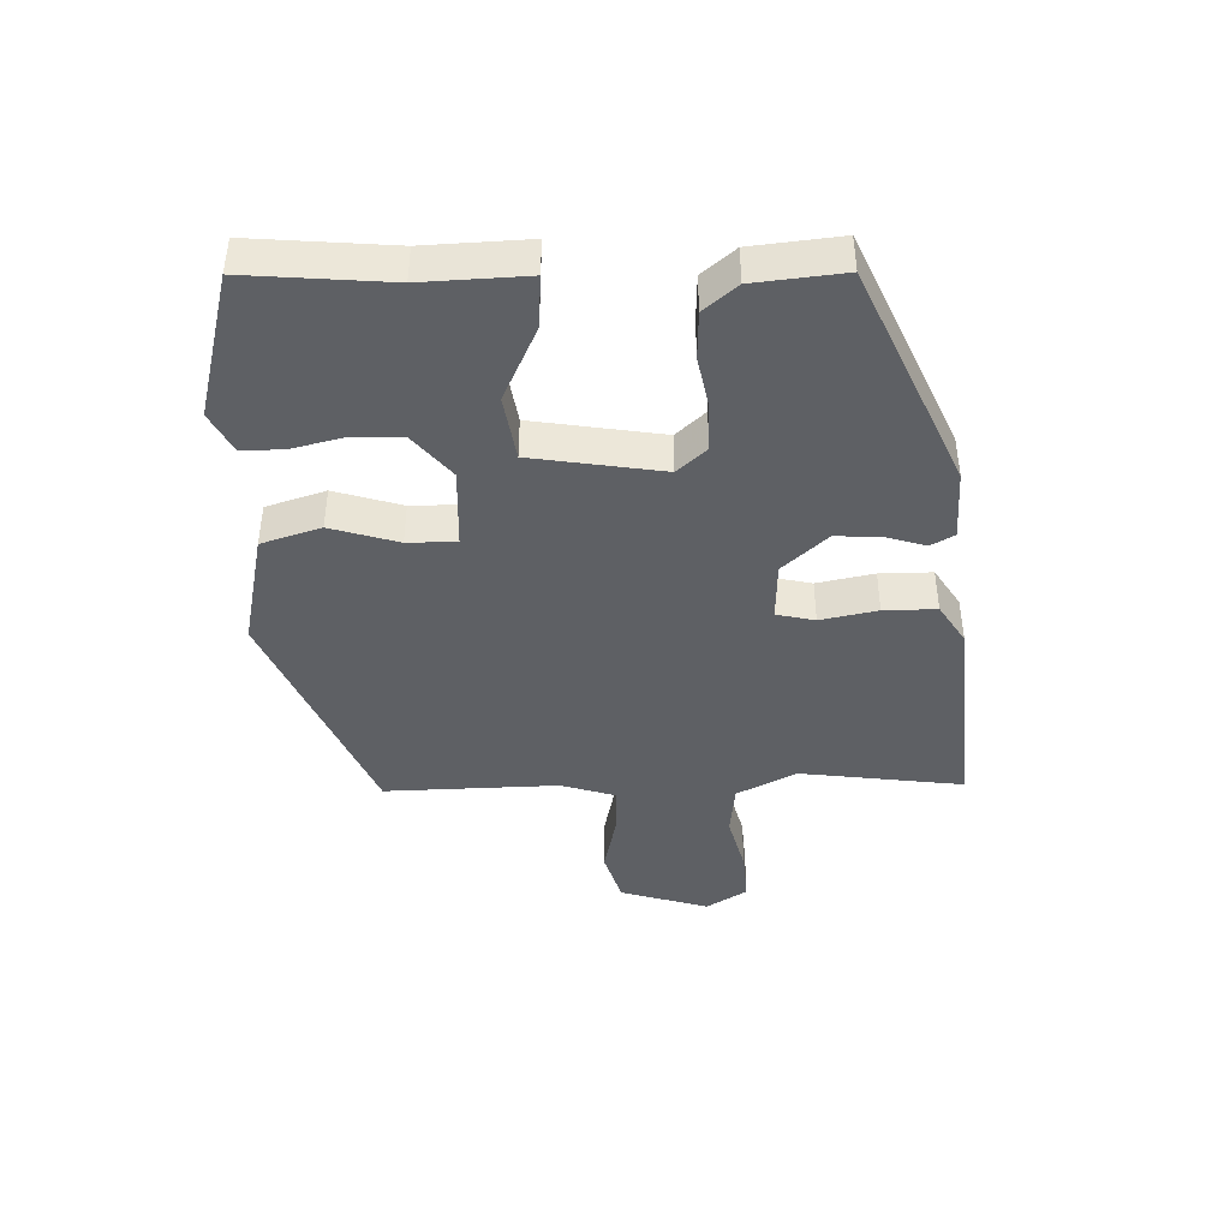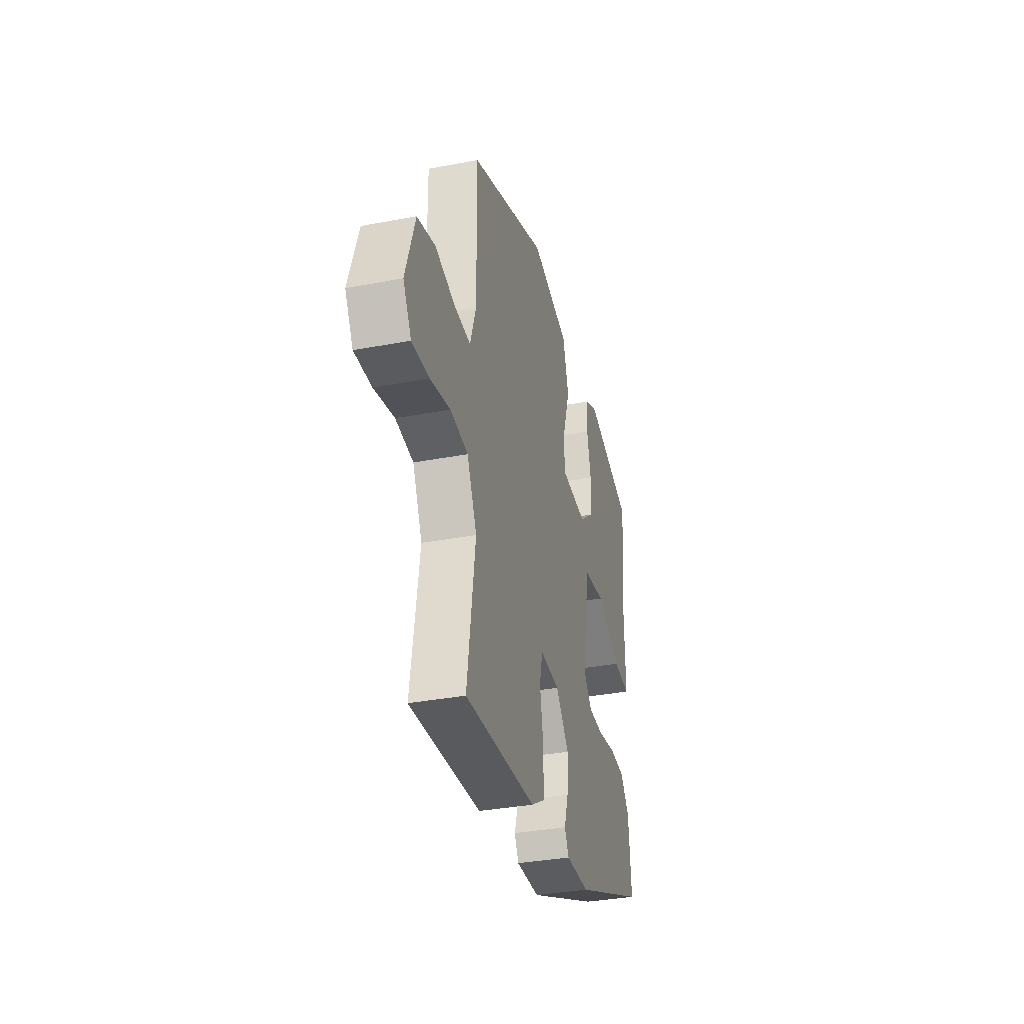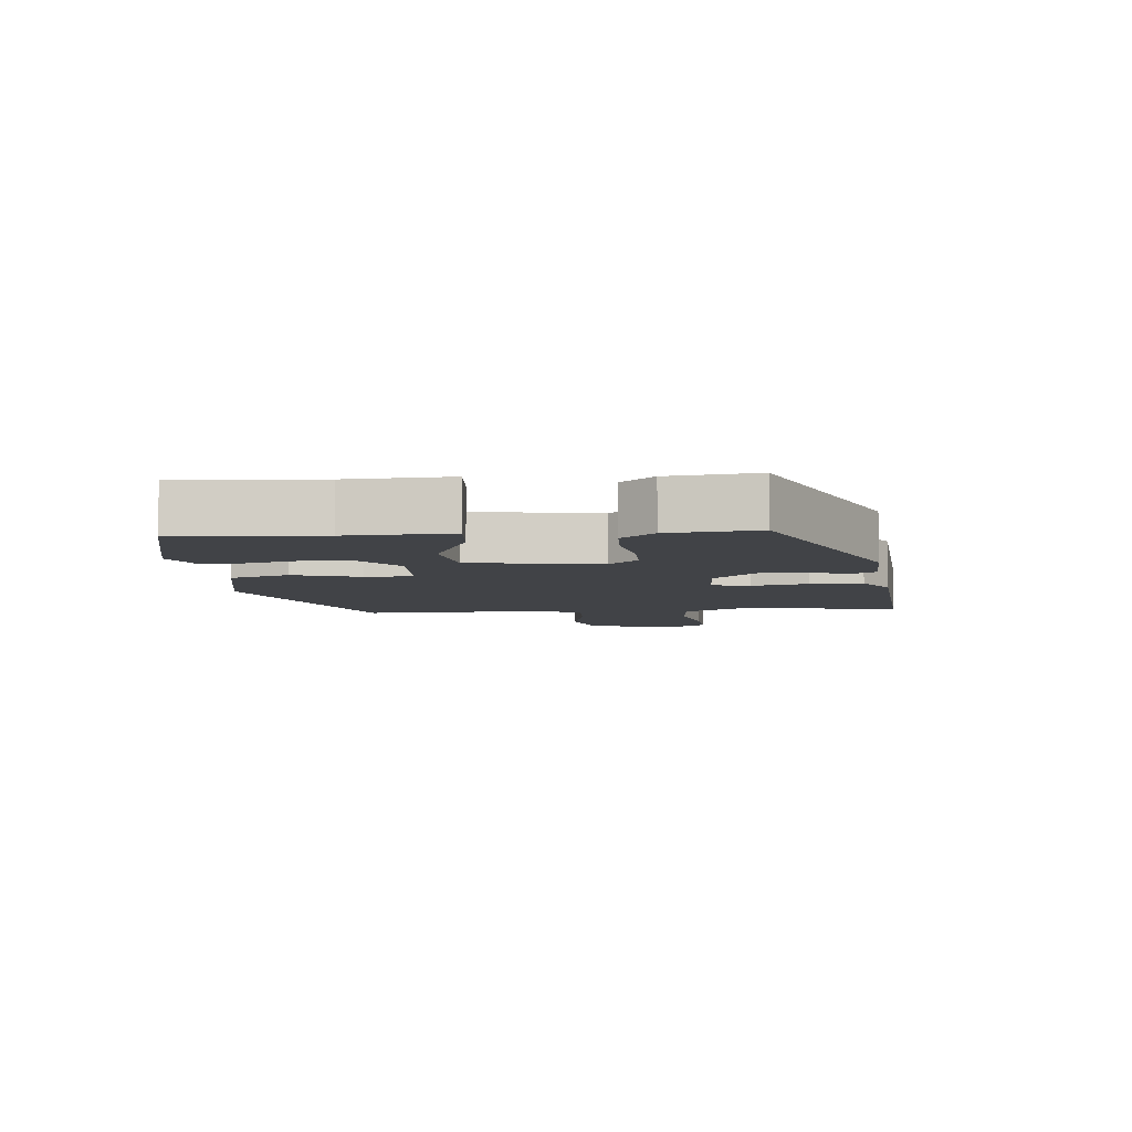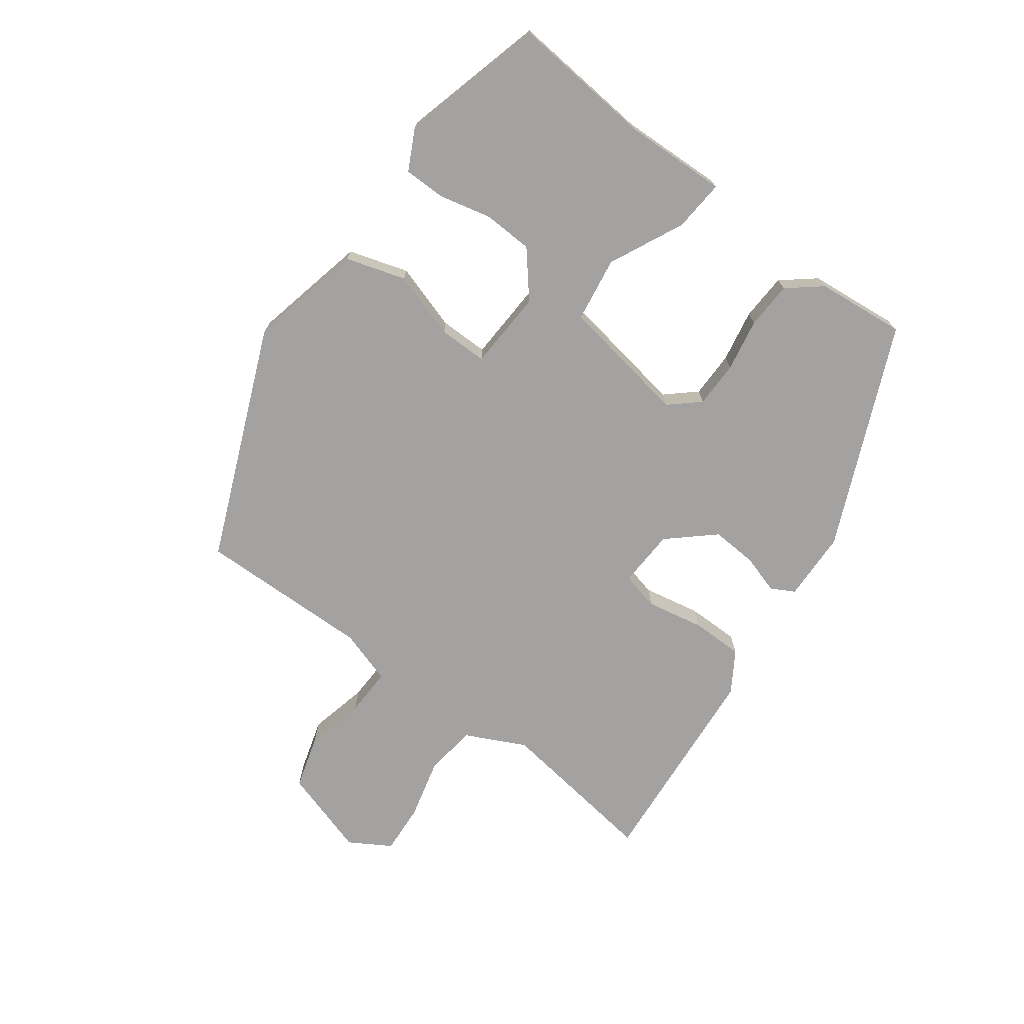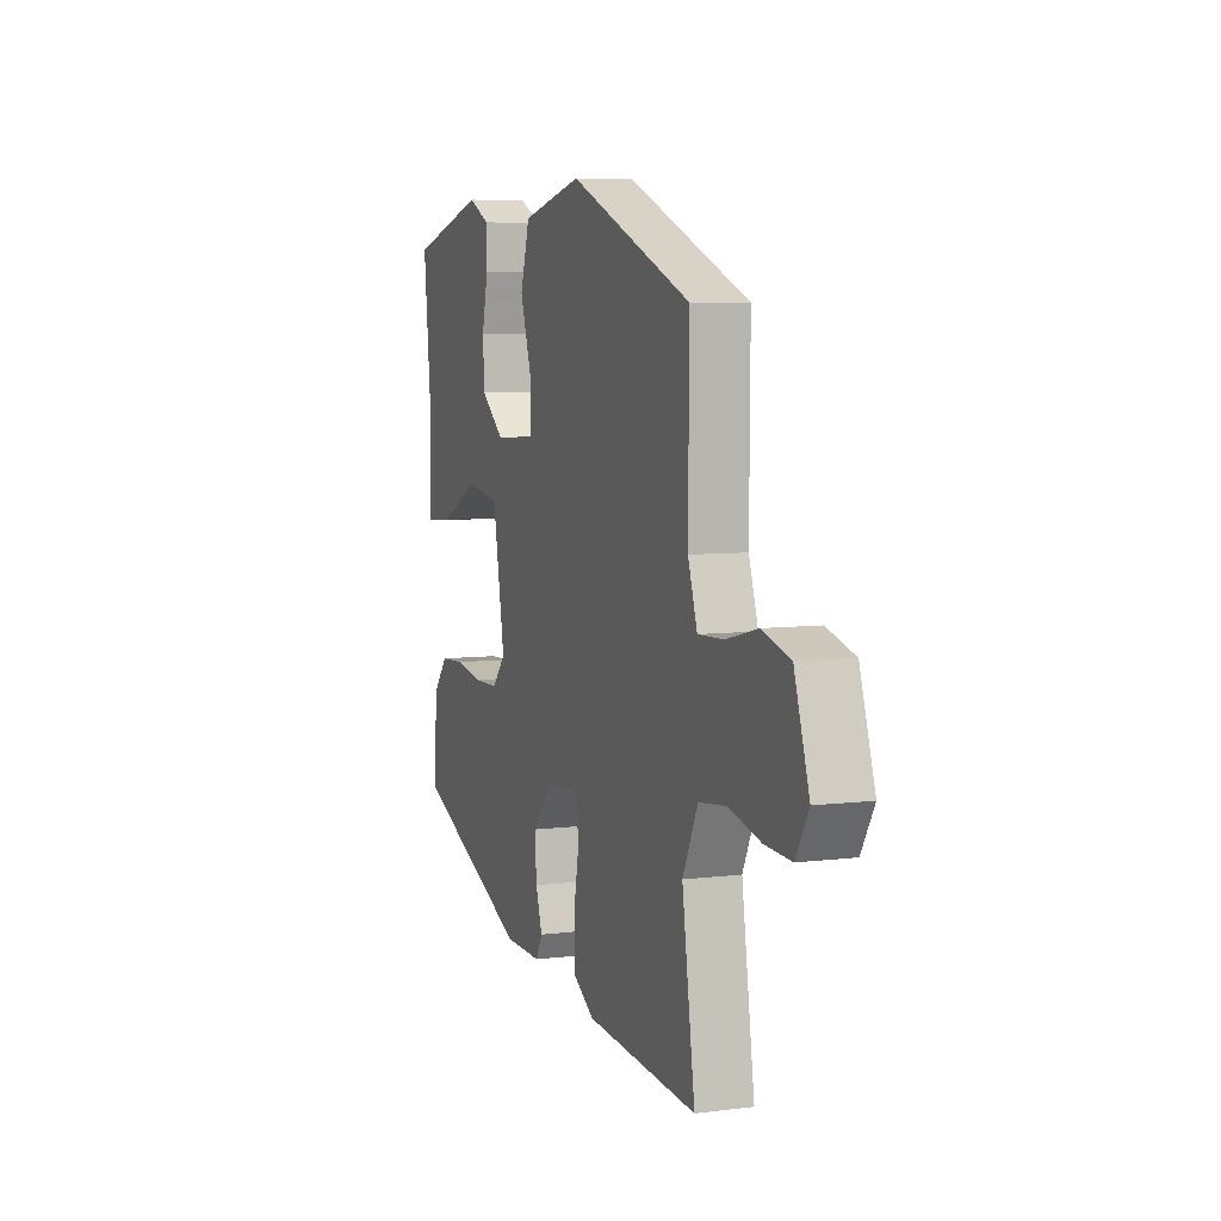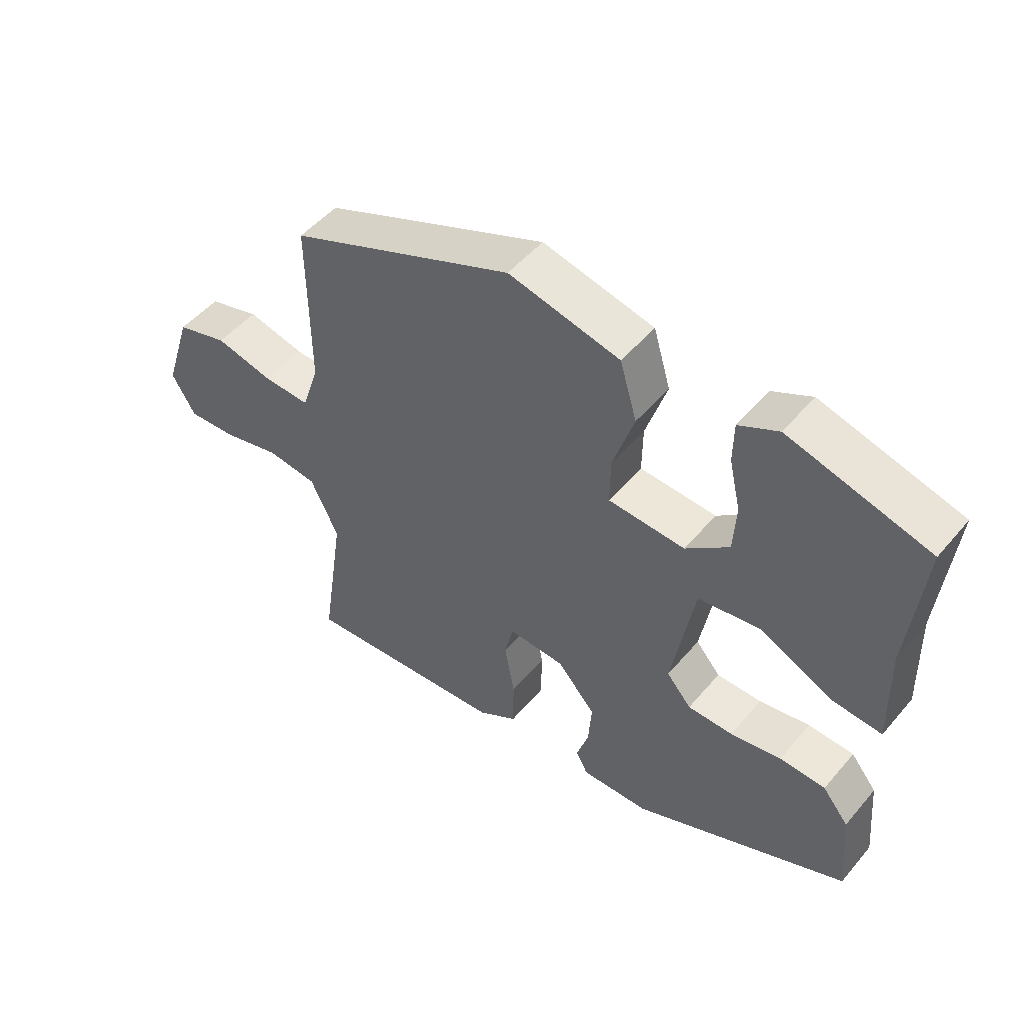
<metadata>
{"format":"obj","ext":"obj","renderer":"f3d","projection":"perspective","resolution":1024,"background":"white","views":[{"elev":-42.9,"azim":92.5,"up":"+Y"},{"elev":-35.0,"azim":-75.8,"up":"+Z"},{"elev":-6.9,"azim":96.1,"up":"+Y"},{"elev":-72.7,"azim":54.1,"up":"+Y"},{"elev":6.5,"azim":-110.3,"up":"+Z"},{"elev":50.1,"azim":38.5,"up":"+Z"}]}
</metadata>
<code>
v 0.51 0.07 0.439
v 0.488 0.07 0.223
v 0.492 0.07 0.065
v 0.413 0.07 0.072
v 0.3 0.07 0.127
v 0.201 0.07 0.113
v 0.166 0.07 -0.085
v 0.205 0.07 -0.13
v 0.276 0.07 -0.131
v 0.356 0.07 -0.117
v 0.428 0.07 -0.121
v 0.469 0.07 -0.172
v 0.481 0.07 -0.308
v 0.143 0.07 -0.452
v 0.036 0.07 -0.454
v 0.017 0.07 -0.418
v 0.036 0.07 -0.359
v 0.041 0.07 -0.289
v -0.019 0.07 -0.22
v -0.108 0.07 -0.215
v -0.122 0.07 -0.273
v -0.106 0.07 -0.36
v -0.107 0.07 -0.44
v -0.169 0.07 -0.478
v -0.492 0.07 -0.501
v -0.455 0.07 -0.252
v -0.499 0.07 -0.16
v -0.579 0.07 -0.15
v -0.67 0.07 -0.172
v -0.747 0.07 -0.176
v -0.784 0.07 -0.113
v -0.741 0.07 0.021
v -0.66 0.07 0.044
v -0.569 0.07 0.022
v -0.495 0.07 0.019
v -0.468 0.07 0.101
v -0.47 0.07 0.366
v -0.116 0.07 0.51
v 0.059 0.07 0.469
v 0.086 0.07 0.378
v 0.053 0.07 0.276
v 0.052 0.07 0.202
v 0.173 0.07 0.195
v 0.241 0.07 0.25
v 0.245 0.07 0.326
v 0.227 0.07 0.406
v 0.228 0.07 0.469
v 0.29 0.07 0.5
v 0.51 0 0.439
v 0.488 0 0.223
v 0.492 0 0.065
v 0.413 0 0.072
v 0.3 0 0.127
v 0.201 0 0.113
v 0.166 0 -0.085
v 0.205 0 -0.13
v 0.276 0 -0.131
v 0.356 0 -0.117
v 0.428 0 -0.121
v 0.469 0 -0.172
v 0.481 0 -0.308
v 0.143 0 -0.452
v 0.036 0 -0.454
v 0.017 0 -0.418
v 0.036 0 -0.359
v 0.041 0 -0.289
v -0.019 0 -0.22
v -0.108 0 -0.215
v -0.122 0 -0.273
v -0.106 0 -0.36
v -0.107 0 -0.44
v -0.169 0 -0.478
v -0.492 0 -0.501
v -0.455 0 -0.252
v -0.499 0 -0.16
v -0.579 0 -0.15
v -0.67 0 -0.172
v -0.747 0 -0.176
v -0.784 0 -0.113
v -0.741 0 0.021
v -0.66 0 0.044
v -0.569 0 0.022
v -0.495 0 0.019
v -0.468 0 0.101
v -0.47 0 0.366
v -0.116 0 0.51
v 0.059 0 0.469
v 0.086 0 0.378
v 0.053 0 0.276
v 0.052 0 0.202
v 0.173 0 0.195
v 0.241 0 0.25
v 0.245 0 0.326
v 0.227 0 0.406
v 0.228 0 0.469
v 0.29 0 0.5
f 45 46 47 48
f 44 45 48 1
f 43 44 1 2
f 38 39 40 41
f 36 37 38 41
f 35 36 41 42
f 31 32 33 34
f 31 34 35
f 28 29 30 31
f 27 28 31 35
f 26 27 35 42
f 21 22 23 24
f 21 24 25 26
f 14 15 16 17
f 14 17 18
f 13 14 18
f 12 13 18 19
f 9 10 11 12
f 8 9 12 19
f 2 3 4 5
f 43 2 5 6
f 42 43 6 7
f 26 42 7
f 20 21 26
f 20 26 7 8
f 8 19 20
f 96 95 94 93
f 49 96 93 92
f 50 49 92 91
f 89 88 87 86
f 89 86 85 84
f 90 89 84 83
f 82 81 80 79
f 83 82 79
f 79 78 77 76
f 83 79 76 75
f 90 83 75 74
f 72 71 70 69
f 74 73 72 69
f 65 64 63 62
f 66 65 62
f 66 62 61
f 67 66 61 60
f 60 59 58 57
f 67 60 57 56
f 53 52 51 50
f 54 53 50 91
f 55 54 91 90
f 55 90 74
f 74 69 68
f 56 55 74 68
f 68 67 56
f 1 49 50 2
f 2 50 51 3
f 3 51 52 4
f 4 52 53 5
f 5 53 54 6
f 6 54 55 7
f 7 55 56 8
f 8 56 57 9
f 9 57 58 10
f 10 58 59 11
f 11 59 60 12
f 12 60 61 13
f 13 61 62 14
f 14 62 63 15
f 15 63 64 16
f 16 64 65 17
f 17 65 66 18
f 18 66 67 19
f 19 67 68 20
f 20 68 69 21
f 21 69 70 22
f 22 70 71 23
f 23 71 72 24
f 24 72 73 25
f 25 73 74 26
f 26 74 75 27
f 27 75 76 28
f 28 76 77 29
f 29 77 78 30
f 30 78 79 31
f 31 79 80 32
f 32 80 81 33
f 33 81 82 34
f 34 82 83 35
f 35 83 84 36
f 36 84 85 37
f 37 85 86 38
f 38 86 87 39
f 39 87 88 40
f 40 88 89 41
f 41 89 90 42
f 42 90 91 43
f 43 91 92 44
f 44 92 93 45
f 45 93 94 46
f 46 94 95 47
f 47 95 96 48
f 48 96 49 1

</code>
